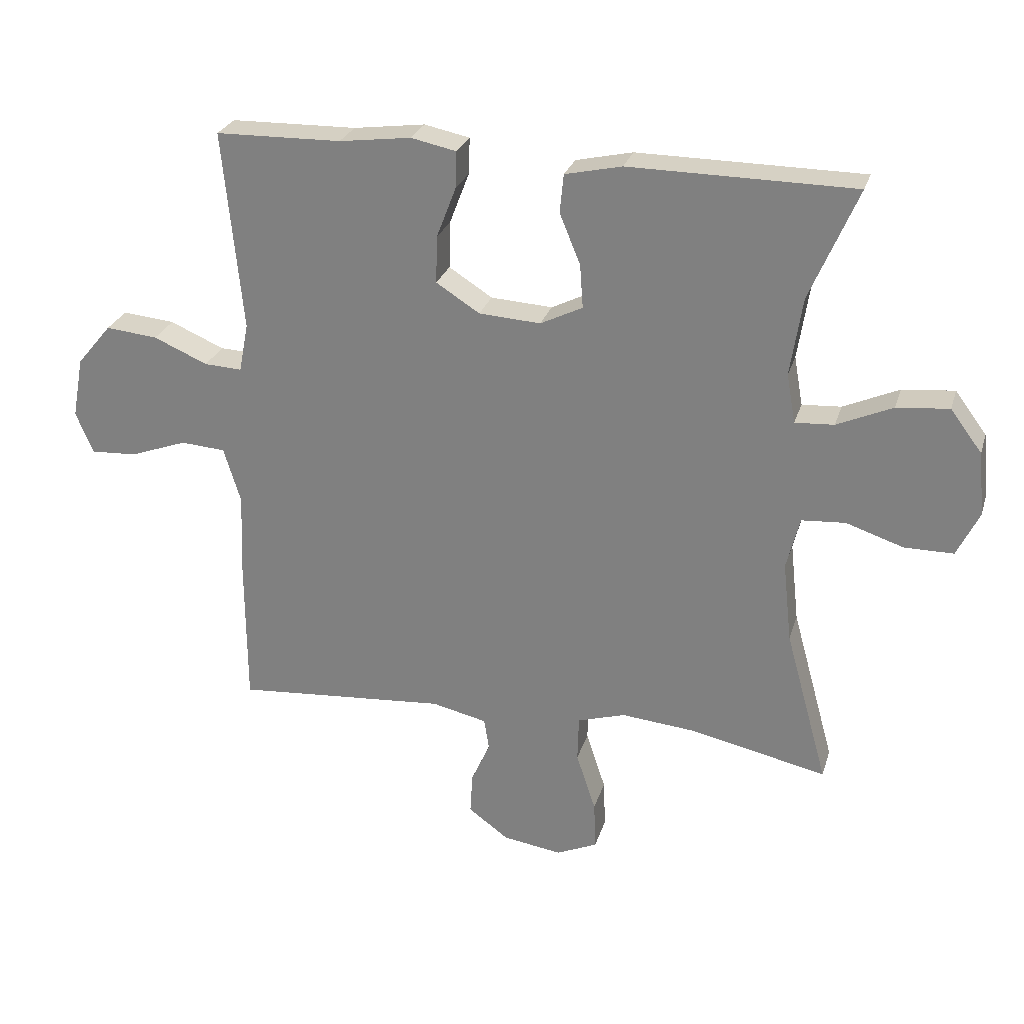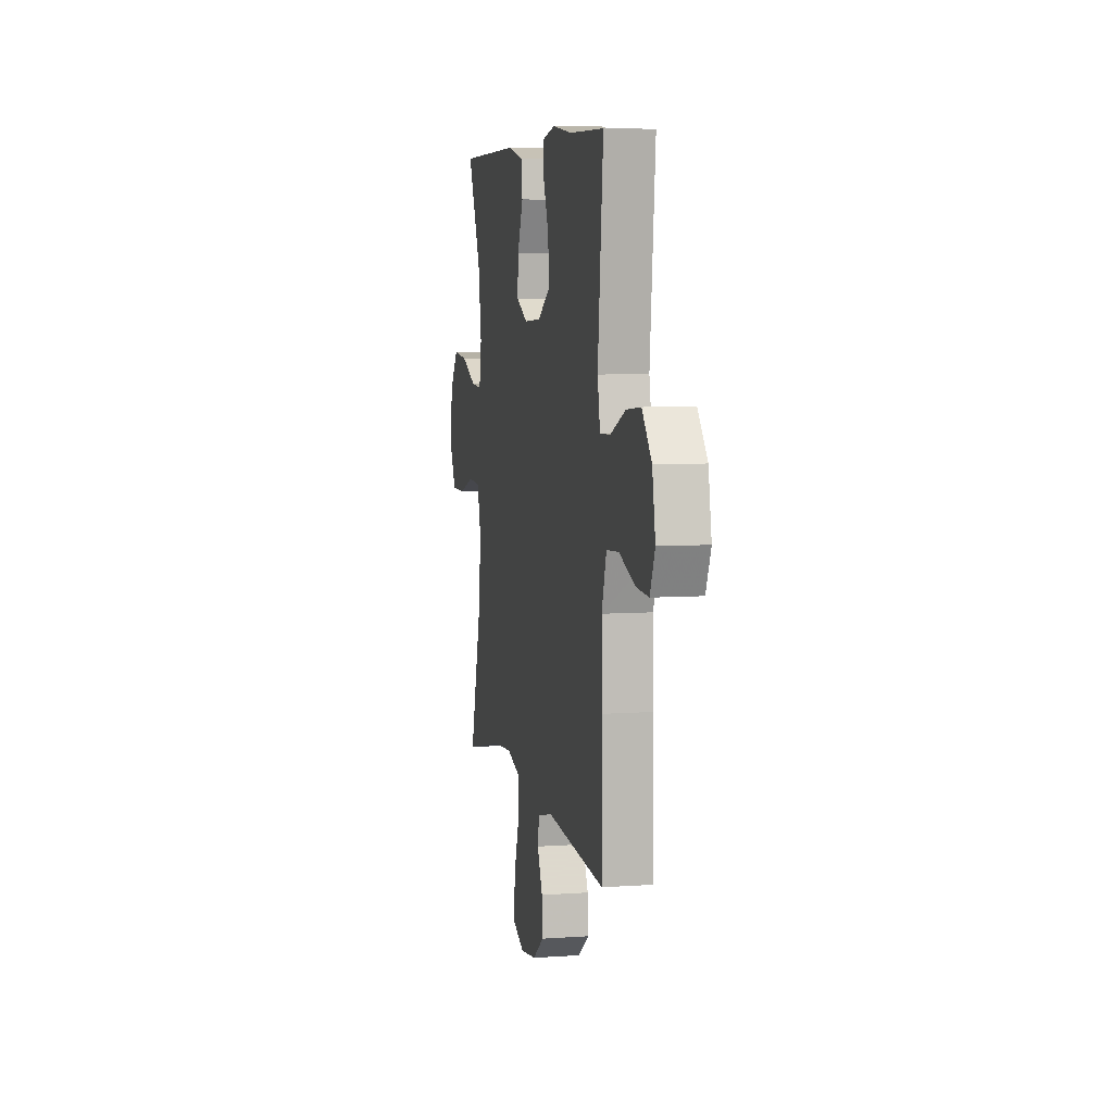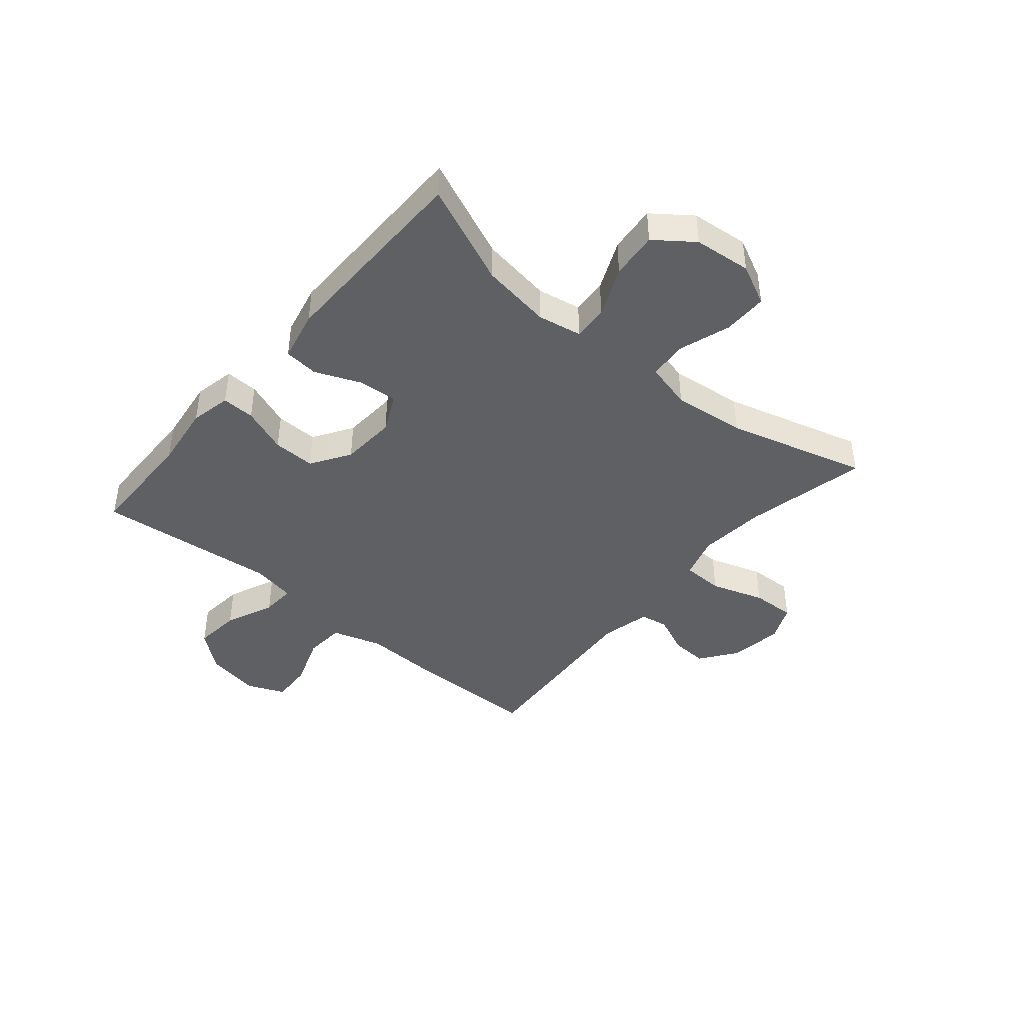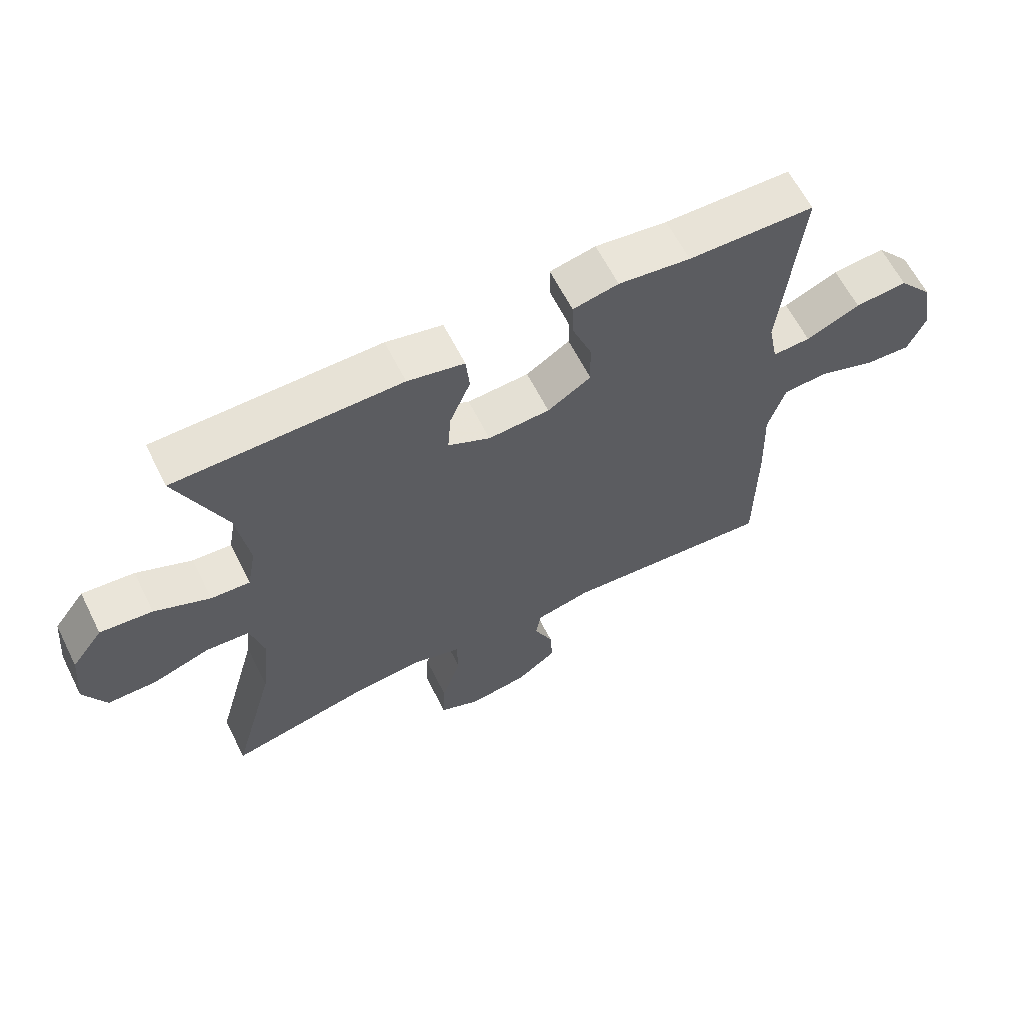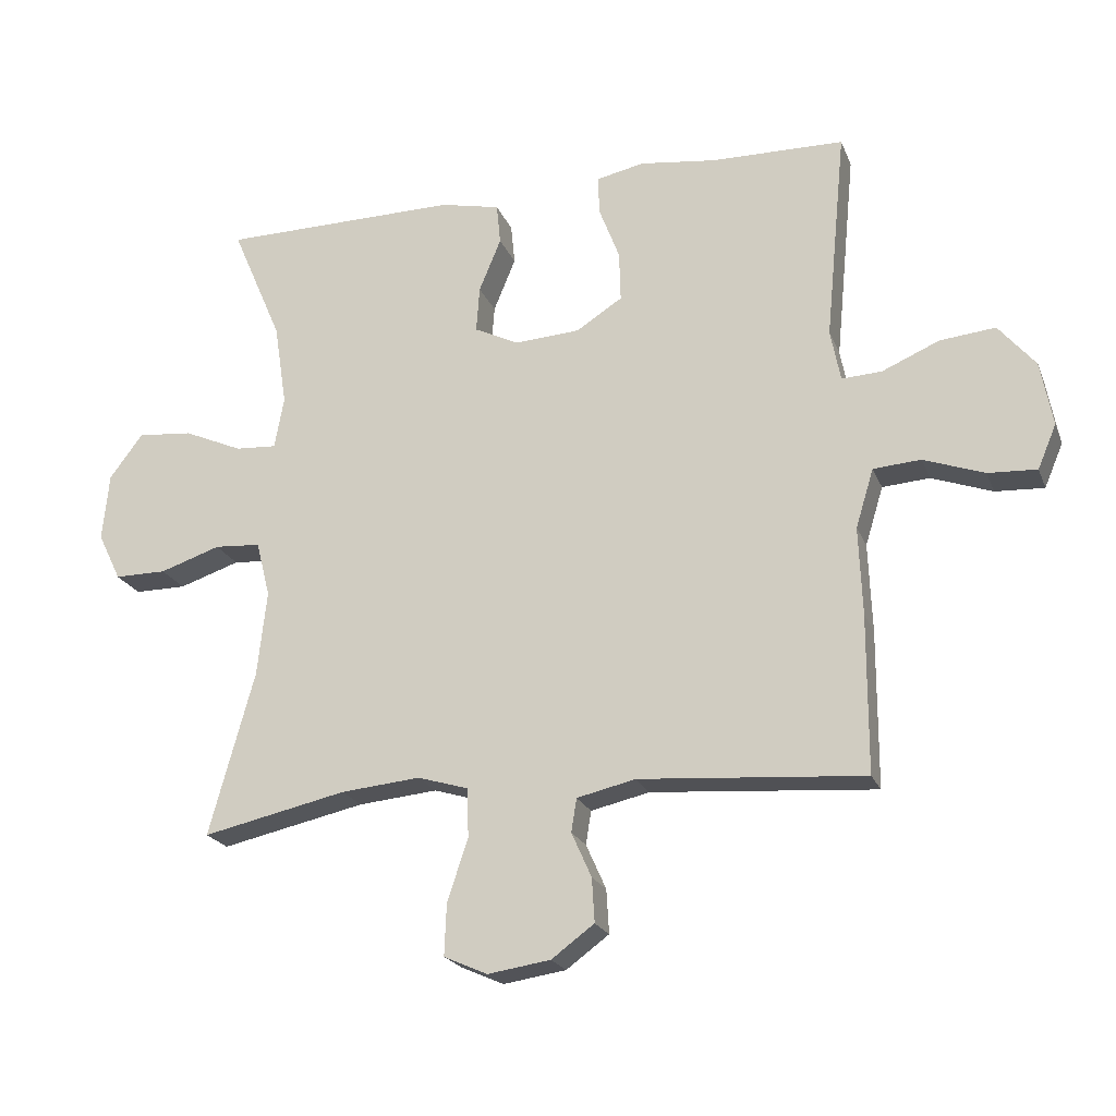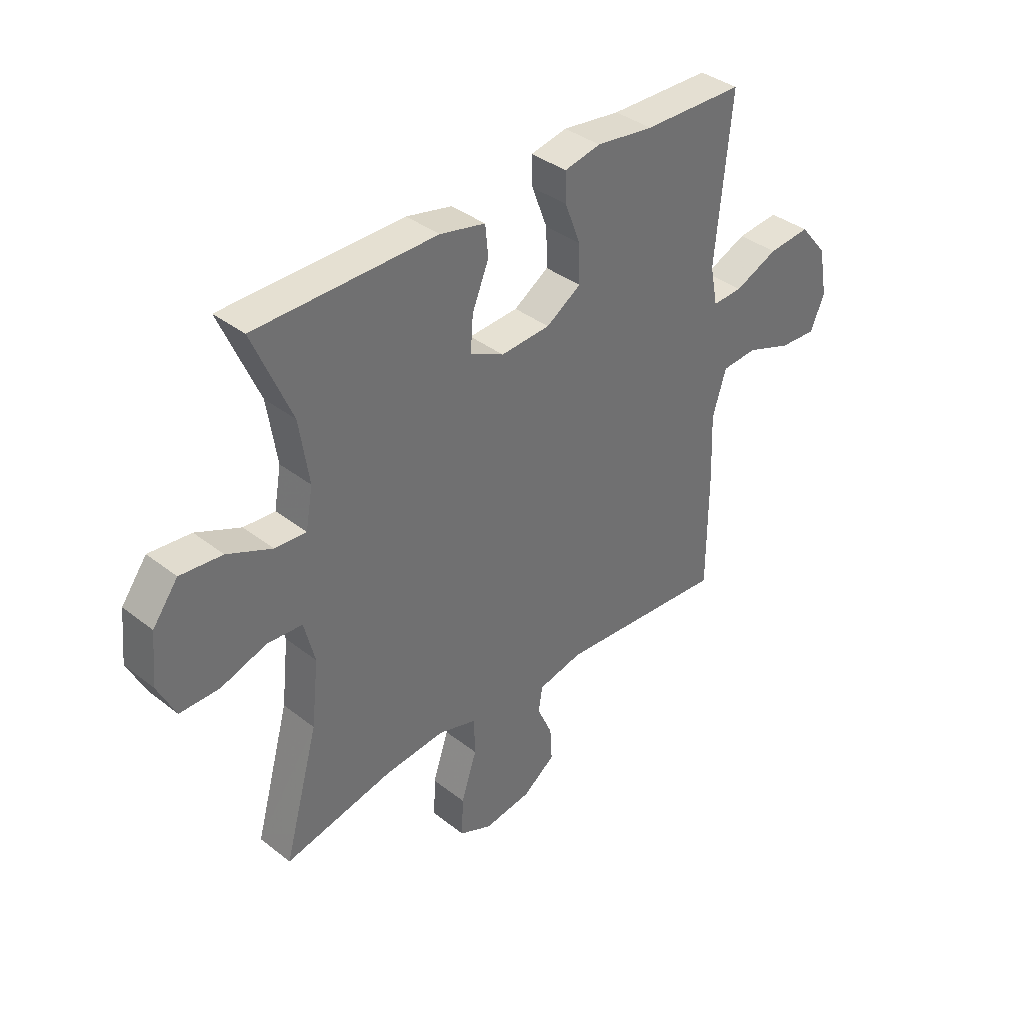
<metadata>
{"format":"obj","ext":"obj","renderer":"f3d","projection":"perspective","resolution":1024,"background":"white","views":[{"elev":26.6,"azim":15.6,"up":"+Z"},{"elev":6.7,"azim":-101.8,"up":"+Z"},{"elev":-42.6,"azim":49.9,"up":"+Y"},{"elev":62.9,"azim":153.3,"up":"+Z"},{"elev":-21.5,"azim":-162.1,"up":"+Z"},{"elev":37.5,"azim":134.9,"up":"+Z"}]}
</metadata>
<code>
v -0.5 0.07 -0.5
v -0.501 0.07 -0.265
v -0.496 0.07 -0.132
v -0.523 0.07 -0.044
v -0.594 0.07 -0.039
v -0.685 0.07 -0.072
v -0.758 0.07 -0.076
v -0.786 0.07 -0.01
v -0.768 0.07 0.087
v -0.713 0.07 0.153
v -0.63 0.07 0.145
v -0.544 0.07 0.108
v -0.484 0.07 0.105
v -0.469 0.07 0.182
v -0.5 0.07 0.5
v -0.3 0.07 0.504
v -0.186 0.07 0.519
v -0.114 0.07 0.504
v -0.116 0.07 0.446
v -0.147 0.07 0.365
v -0.149 0.07 0.29
v -0.08 0.07 0.246
v 0.018 0.07 0.24
v 0.085 0.07 0.273
v 0.08 0.07 0.342
v 0.047 0.07 0.422
v 0.053 0.07 0.483
v 0.143 0.07 0.503
v 0.5 0.07 0.5
v 0.424 0.07 0.323
v 0.405 0.07 0.199
v 0.419 0.07 0.121
v 0.481 0.07 0.125
v 0.569 0.07 0.164
v 0.652 0.07 0.172
v 0.702 0.07 0.105
v 0.712 0.07 0.004
v 0.677 0.07 -0.068
v 0.599 0.07 -0.068
v 0.508 0.07 -0.038
v 0.439 0.07 -0.043
v 0.418 0.07 -0.126
v 0.432 0.07 -0.254
v 0.5 0.07 -0.5
v 0.284 0.07 -0.453
v 0.165 0.07 -0.442
v 0.089 0.07 -0.465
v 0.087 0.07 -0.538
v 0.118 0.07 -0.632
v 0.121 0.07 -0.709
v 0.056 0.07 -0.738
v -0.038 0.07 -0.724
v -0.102 0.07 -0.677
v -0.098 0.07 -0.611
v -0.068 0.07 -0.544
v -0.076 0.07 -0.494
v -0.164 0.07 -0.474
v -0.5 0 -0.5
v -0.501 0 -0.265
v -0.496 0 -0.132
v -0.523 0 -0.044
v -0.594 0 -0.039
v -0.685 0 -0.072
v -0.758 0 -0.076
v -0.786 0 -0.01
v -0.768 0 0.087
v -0.713 0 0.153
v -0.63 0 0.145
v -0.544 0 0.108
v -0.484 0 0.105
v -0.469 0 0.182
v -0.5 0 0.5
v -0.3 0 0.504
v -0.186 0 0.519
v -0.114 0 0.504
v -0.116 0 0.446
v -0.147 0 0.365
v -0.149 0 0.29
v -0.08 0 0.246
v 0.018 0 0.24
v 0.085 0 0.273
v 0.08 0 0.342
v 0.047 0 0.422
v 0.053 0 0.483
v 0.143 0 0.503
v 0.5 0 0.5
v 0.424 0 0.323
v 0.405 0 0.199
v 0.419 0 0.121
v 0.481 0 0.125
v 0.569 0 0.164
v 0.652 0 0.172
v 0.702 0 0.105
v 0.712 0 0.004
v 0.677 0 -0.068
v 0.599 0 -0.068
v 0.508 0 -0.038
v 0.439 0 -0.043
v 0.418 0 -0.126
v 0.432 0 -0.254
v 0.5 0 -0.5
v 0.284 0 -0.453
v 0.165 0 -0.442
v 0.089 0 -0.465
v 0.087 0 -0.538
v 0.118 0 -0.632
v 0.121 0 -0.709
v 0.056 0 -0.738
v -0.038 0 -0.724
v -0.102 0 -0.677
v -0.098 0 -0.611
v -0.068 0 -0.544
v -0.076 0 -0.494
v -0.164 0 -0.474
f 53 54 55
f 52 53 55
f 51 52 55
f 50 51 55
f 49 50 55
f 48 49 55
f 47 48 55 56
f 46 47 56 57
f 43 44 45
f 42 43 45 46
f 1 2 3
f 57 1 3
f 46 57 3
f 42 46 3
f 41 42 3
f 38 39 40
f 37 38 40
f 36 37 40
f 35 36 40
f 34 35 40
f 33 34 40
f 32 33 40 41
f 28 29 30
f 27 28 30
f 26 27 30
f 25 26 30
f 24 25 30 31
f 41 3 4
f 32 41 4
f 31 32 4
f 24 31 4
f 23 24 4
f 18 19 20
f 17 18 20
f 16 17 20
f 16 20 21
f 15 16 21
f 14 15 21
f 13 14 21 22
f 10 11 12
f 9 10 12
f 8 9 12
f 7 8 12
f 6 7 12
f 5 6 12
f 5 12 13
f 13 22 23
f 5 13 23
f 4 5 23
f 112 111 110
f 112 110 109
f 112 109 108
f 112 108 107
f 112 107 106
f 112 106 105
f 113 112 105 104
f 114 113 104 103
f 102 101 100
f 103 102 100 99
f 60 59 58
f 60 58 114
f 60 114 103
f 60 103 99
f 60 99 98
f 97 96 95
f 97 95 94
f 97 94 93
f 97 93 92
f 97 92 91
f 97 91 90
f 98 97 90 89
f 87 86 85
f 87 85 84
f 87 84 83
f 87 83 82
f 88 87 82 81
f 61 60 98
f 61 98 89
f 61 89 88
f 61 88 81
f 61 81 80
f 77 76 75
f 77 75 74
f 77 74 73
f 78 77 73
f 78 73 72
f 78 72 71
f 79 78 71 70
f 69 68 67
f 69 67 66
f 69 66 65
f 69 65 64
f 69 64 63
f 69 63 62
f 70 69 62
f 80 79 70
f 80 70 62
f 80 62 61
f 1 58 59 2
f 2 59 60 3
f 3 60 61 4
f 4 61 62 5
f 5 62 63 6
f 6 63 64 7
f 7 64 65 8
f 8 65 66 9
f 9 66 67 10
f 10 67 68 11
f 11 68 69 12
f 12 69 70 13
f 13 70 71 14
f 14 71 72 15
f 15 72 73 16
f 16 73 74 17
f 17 74 75 18
f 18 75 76 19
f 19 76 77 20
f 20 77 78 21
f 21 78 79 22
f 22 79 80 23
f 23 80 81 24
f 24 81 82 25
f 25 82 83 26
f 26 83 84 27
f 27 84 85 28
f 28 85 86 29
f 29 86 87 30
f 30 87 88 31
f 31 88 89 32
f 32 89 90 33
f 33 90 91 34
f 34 91 92 35
f 35 92 93 36
f 36 93 94 37
f 37 94 95 38
f 38 95 96 39
f 39 96 97 40
f 40 97 98 41
f 41 98 99 42
f 42 99 100 43
f 43 100 101 44
f 44 101 102 45
f 45 102 103 46
f 46 103 104 47
f 47 104 105 48
f 48 105 106 49
f 49 106 107 50
f 50 107 108 51
f 51 108 109 52
f 52 109 110 53
f 53 110 111 54
f 54 111 112 55
f 55 112 113 56
f 56 113 114 57
f 57 114 58 1

</code>
